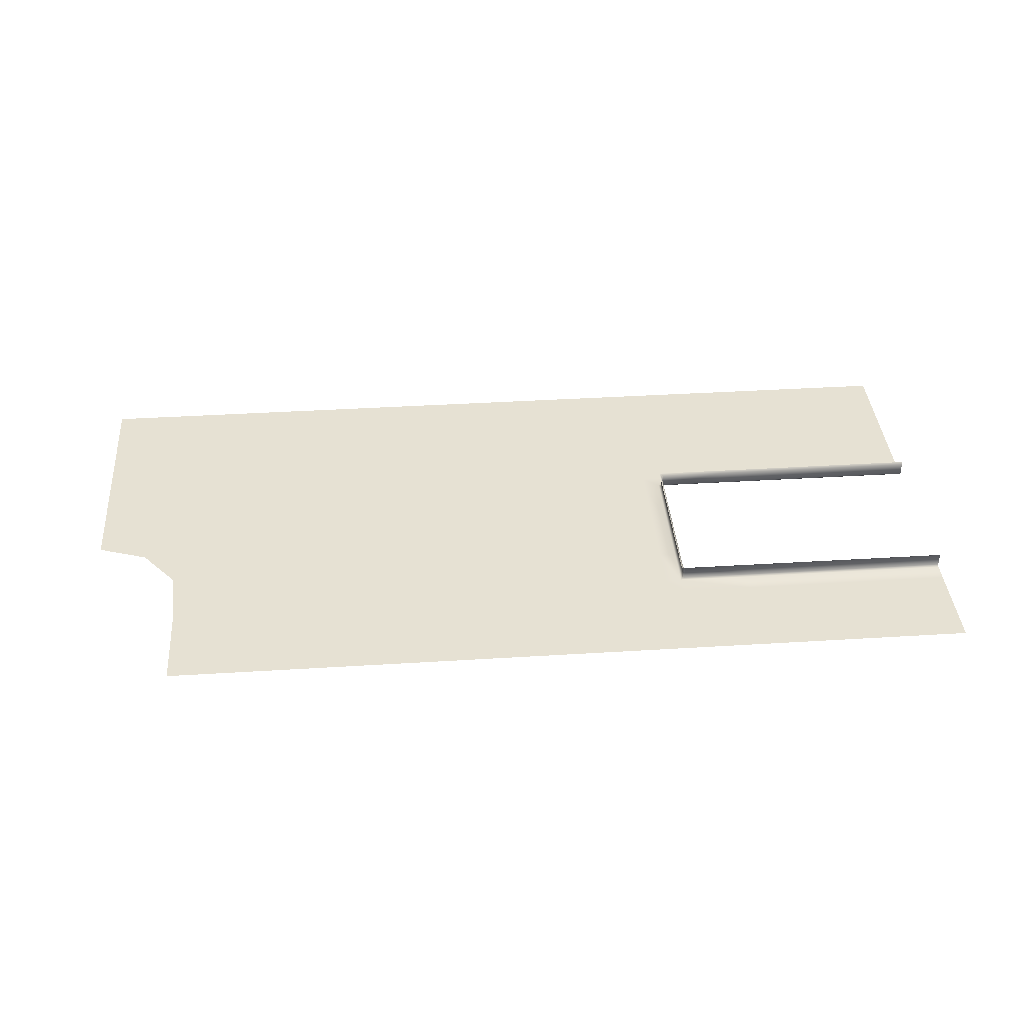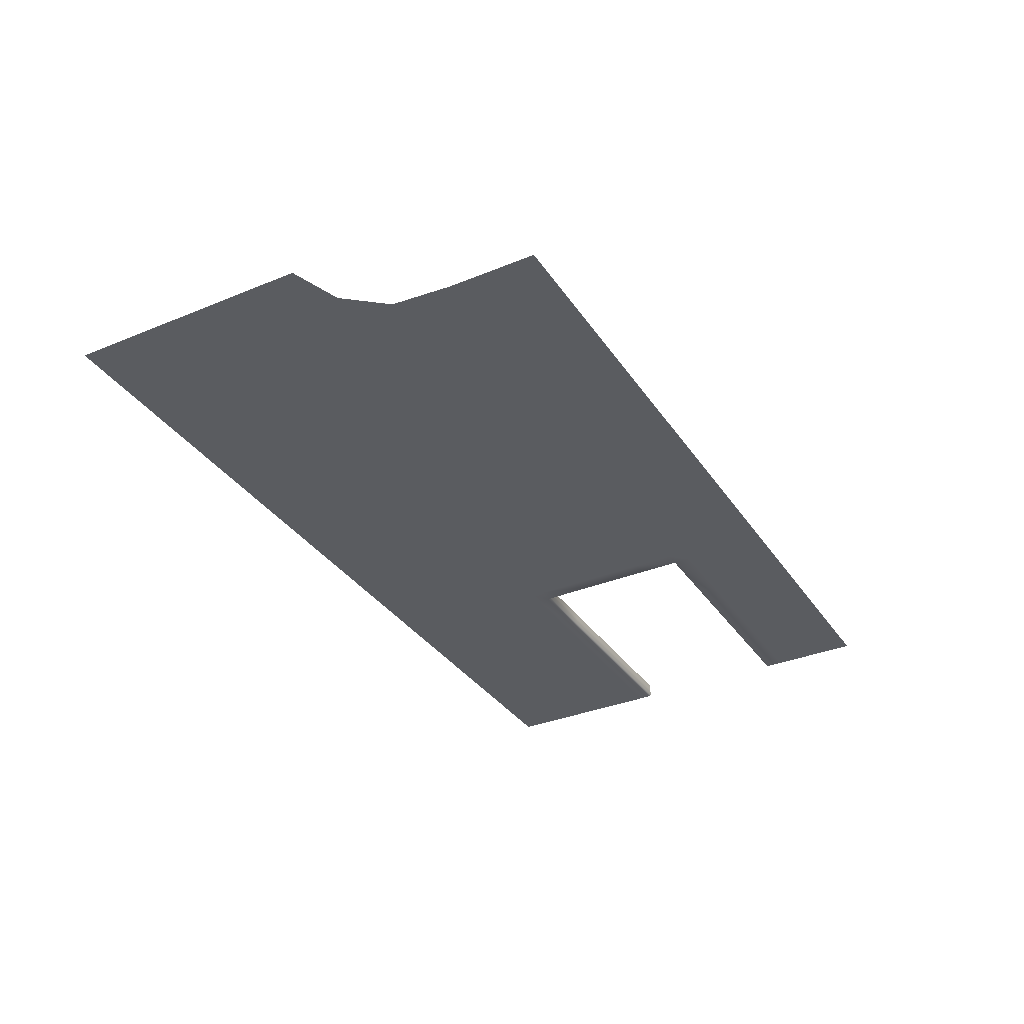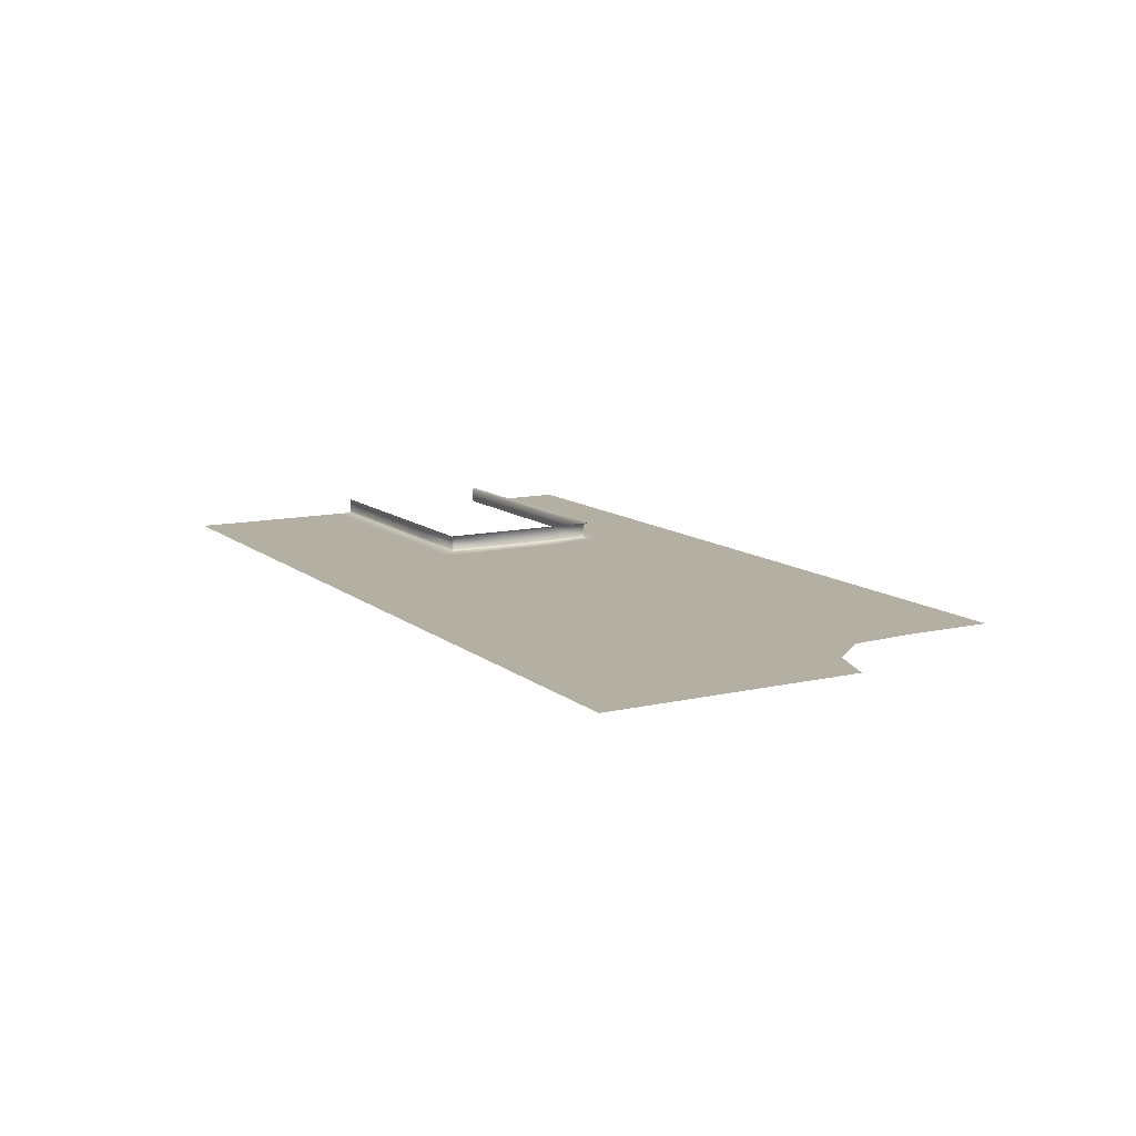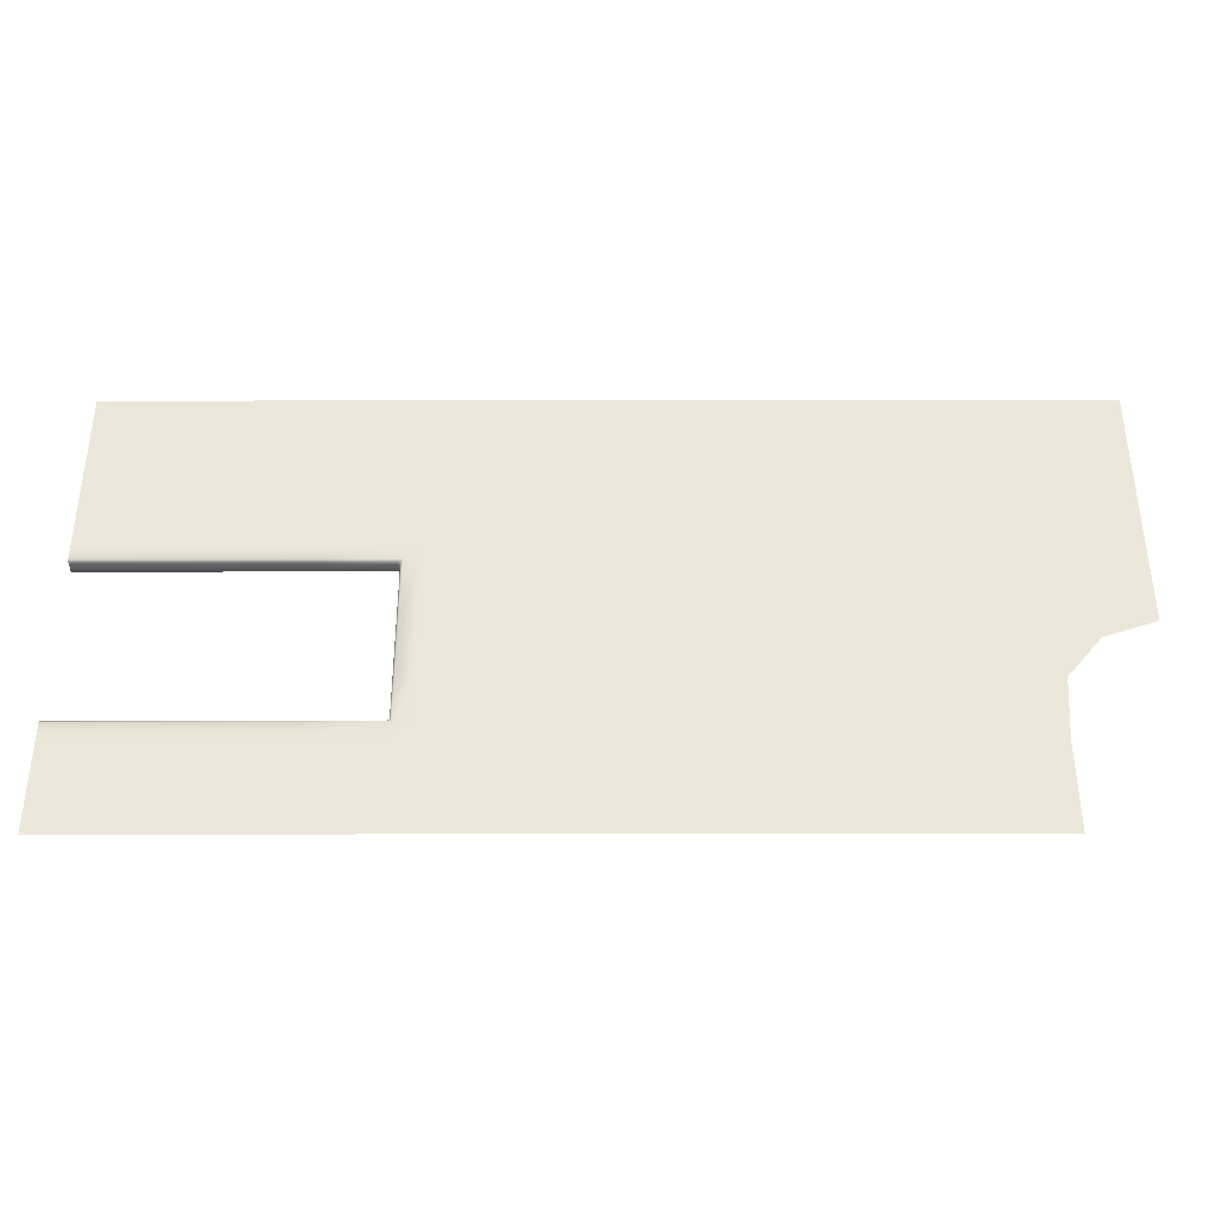
<metadata>
{"format":"obj","ext":"obj","renderer":"f3d","projection":"perspective","resolution":1024,"background":"white","views":[{"elev":38.5,"azim":-4.5,"up":"+Z"},{"elev":-34.1,"azim":-60.9,"up":"+Z"},{"elev":11.5,"azim":-119.2,"up":"+Z"},{"elev":-37.9,"azim":-179.9,"up":"+Y"}]}
</metadata>
<code>
g RearWall__1_
v 3.846 5.93 0.3291
v 3.801 6.02 0.3743
v 3.891 5.975 0.3291
v 3.891 2.381 0.04532
v 3.846 2.426 0.04532
v 3.801 2.336 0.0001526
v 7.143 1.95 0.0001526
v 10 1.463 0.0001526
v 10 1.95 0.0001526
v 7.143 1.463 0.0001526
v 10 0.9749 0.0001526
v 7.143 0.9749 0.0001526
v 10 0.4875 0.0001526
v 7.143 0.4875 0.0001526
v 10 0.0001526 0.0001526
v 7.143 0.0001526 0.0001526
v 4.286 0.4875 0.0001526
v 4.286 0.0001526 0.0001526
v 7.143 0.0001526 0.0001526
v 7.143 0.4875 0.0001526
v 4.286 0.9749 0.0001526
v 7.143 0.9749 0.0001526
v 4.286 1.463 0.0001526
v 7.143 1.463 0.0001526
v 4.286 1.95 0.0001526
v 7.143 1.95 0.0001526
v 1.429 0.4875 0.0001526
v 1.429 0.0001526 0.0001526
v 4.286 0.0001526 0.0001526
v 4.286 0.4875 0.0001526
v 1.429 0.9749 0.0001526
v 4.286 0.9749 0.0001526
v 1.429 1.463 0.0001526
v 4.286 1.463 0.0001526
v 1.429 1.95 0.0001526
v 4.286 1.95 0.0001526
v -1.429 0.4875 0.0001526
v -1.429 0.0001526 0.0001526
v 1.429 0.0001526 0.0001526
v 1.429 0.4875 0.0001526
v -1.429 0.9749 0.0001526
v 1.429 0.9749 0.0001526
v -1.429 1.463 0.0001526
v 1.429 1.463 0.0001526
v -1.429 1.95 0.0001526
v 1.429 1.95 0.0001526
v -4.286 0.4875 0.0001526
v -4.286 0.0001526 0.0001526
v -1.429 0.0001526 0.0001526
v -1.429 0.4875 0.0001526
v -4.286 0.9749 0.0001526
v -1.429 0.9749 0.0001526
v -4.286 1.463 0.0001526
v -1.429 1.463 0.0001526
v -4.286 1.95 0.0001526
v -1.429 1.95 0.0001526
v -7.143 0.4875 0.0001526
v -7.143 0.0001526 0.0001526
v -4.286 0.0001526 0.0001526
v -4.286 0.4875 0.0001526
v -7.143 0.9749 0.0001526
v -4.286 0.9749 0.0001526
v -7.143 1.463 0.0001526
v -4.286 1.463 0.0001526
v -7.143 1.95 0.0001526
v -4.286 1.95 0.0001526
v -8.083 1.95 0.0001526
v -7.143 1.463 0.0001526
v -7.143 1.95 0.0001526
v -8.083 1.463 0.0001526
v -7.143 0.9749 0.0001526
v -8.083 0.9749 0.0001526
v -7.143 0.4875 0.0001526
v -8.083 0.4875 0.0001526
v -7.143 0.0001526 0.0001526
v -8.083 0.0001526 0.0001526
v 5.385 2.336 0.0001526
v 5.385 1.95 0.0001526
v 6.923 1.95 0.0001526
v 6.923 2.336 0.0001526
v 5.385 2.381 0.04532
v 6.923 2.381 0.04532
v 5.385 2.381 0.3291
v 6.923 2.381 0.3291
v 5.385 2.336 0.3743
v 6.923 2.336 0.3743
v 3.891 5.975 0.04532
v 5.385 5.975 0.3291
v 5.385 5.975 0.04532
v 3.891 5.975 0.3291
v 5.385 6.02 0.3743
v 3.801 6.02 0.3743
v 3.891 5.975 0.04532
v 3.846 5.93 0.3291
v 3.846 5.93 0.04532
v 3.801 6.02 0.0001526
v 5.385 5.975 0.04532
v 3.801 6.02 0.0001526
v 5.385 6.02 0.0001526
v 3.811 6.305 0.0001526
v 5.385 6.305 0.0001526
v 3.846 7.317 0.0001526
v 5.385 7.317 0.0001526
v 3.846 8.658 0.0001526
v 5.385 8.658 0.0001526
v 3.846 10 0.0001526
v 5.385 10 0.0001526
v 8.462 10 0.0001526
v 10 8.658 0.0001526
v 10 10 0.0001526
v 8.462 8.658 0.0001526
v 10 7.317 0.0001526
v 8.462 7.317 0.0001526
v 10 6.305 0.0001526
v 8.462 6.305 0.0001526
v 10 6.02 0.0001526
v 8.462 6.02 0.0001526
v 10 5.975 0.04532
v 8.462 5.975 0.04532
v 10 5.975 0.3291
v 8.462 5.975 0.3291
v 10 6.02 0.3743
v 8.462 6.02 0.3743
v 8.462 2.336 0.0001526
v 8.462 1.95 0.0001526
v 10 1.95 0.0001526
v 10 2.336 0.0001526
v 8.462 2.381 0.04532
v 10 2.381 0.04532
v 8.462 2.381 0.3291
v 10 2.381 0.3291
v 8.462 2.336 0.3743
v 10 2.336 0.3743
v 6.923 10 0.0001526
v 8.462 8.658 0.0001526
v 8.462 10 0.0001526
v 6.923 8.658 0.0001526
v 8.462 7.317 0.0001526
v 6.923 7.317 0.0001526
v 8.462 6.305 0.0001526
v 6.923 6.305 0.0001526
v 8.462 6.02 0.0001526
v 6.923 6.02 0.0001526
v 8.462 5.975 0.04532
v 6.923 5.975 0.04532
v 8.462 5.975 0.3291
v 8.462 5.975 0.04532
v 6.923 5.975 0.3291
v 8.462 6.02 0.3743
v 6.923 6.02 0.3743
v 3.801 2.336 0.0001526
v 3.846 1.95 0.0001526
v 5.385 1.95 0.0001526
v 5.385 2.336 0.0001526
v 3.891 2.381 0.04532
v 5.385 2.381 0.04532
v 3.891 2.381 0.3291
v 5.385 2.381 0.3291
v 3.801 2.336 0.3743
v 3.891 2.381 0.3291
v 5.385 2.336 0.3743
v 3.846 3.292 0.04532
v 3.846 4.633 0.3291
v 3.846 4.633 0.04532
v 3.846 3.292 0.3291
v 3.846 2.426 0.04532
v 3.846 2.426 0.3291
v 3.801 2.336 0.0001526
v 3.801 3.292 0.3743
v 3.801 2.336 0.3743
v 3.801 3.292 0.0001526
v 3.846 4.633 0.04532
v 3.801 4.633 0.0001526
v 3.846 5.93 0.04532
v 3.801 6.02 0.0001526
v 3.448 6.009 0.0001526
v 3.448 4.633 0.0001526
v 3.448 3.292 0.0001526
v 3.448 2.347 0.0001526
v 3.846 1.95 0.0001526
v 3.482 1.95 0.0001526
v 2.308 2.381 0.0001526
v 2.308 1.95 0.0001526
v 2.308 3.292 0.0001526
v 2.308 4.633 0.0001526
v 2.308 5.975 0.0001526
v 2.308 6.27 0.0001526
v 3.455 6.297 0.0001526
v 3.801 6.02 0.0001526
v 2.308 7.317 0.0001526
v 3.811 6.305 0.0001526
v 3.482 7.317 0.0001526
v 2.308 8.658 0.0001526
v 3.846 7.317 0.0001526
v 3.482 8.658 0.0001526
v 2.308 10 0.0001526
v 3.846 8.658 0.0001526
v 3.482 10 0.0001526
v 3.846 10 0.0001526
v 5.385 10 0.0001526
v 6.923 8.658 0.0001526
v 6.923 10 0.0001526
v 5.385 8.658 0.0001526
v 6.923 7.317 0.0001526
v 5.385 7.317 0.0001526
v 6.923 6.305 0.0001526
v 5.385 6.305 0.0001526
v 6.923 6.02 0.0001526
v 5.385 6.02 0.0001526
v 6.923 5.975 0.04532
v 5.385 5.975 0.04532
v 6.923 5.975 0.3291
v 5.385 5.975 0.3291
v 6.923 6.02 0.3743
v 5.385 6.02 0.3743
v 6.923 2.336 0.0001526
v 6.923 1.95 0.0001526
v 8.462 1.95 0.0001526
v 8.462 2.336 0.0001526
v 6.923 2.381 0.04532
v 8.462 2.381 0.04532
v 6.923 2.381 0.3291
v 8.462 2.381 0.3291
v 6.923 2.336 0.3743
v 8.462 2.336 0.3743
v 0.7692 2.381 0.0001526
v 0.7692 1.95 0.0001526
v 2.308 1.95 0.0001526
v 2.308 2.381 0.0001526
v 0.7692 3.292 0.0001526
v 2.308 3.292 0.0001526
v 0.7692 4.633 0.0001526
v 2.308 4.633 0.0001526
v 0.7692 5.975 0.0001526
v 2.308 5.975 0.0001526
v 0.7692 6.27 0.0001526
v 2.308 6.27 0.0001526
v 0.7692 7.317 0.0001526
v 2.308 7.317 0.0001526
v 0.7692 8.658 0.0001526
v 2.308 8.658 0.0001526
v 0.7692 10 0.0001526
v 2.308 10 0.0001526
v -0.7692 2.381 0.0001526
v -0.7692 1.95 0.0001526
v 0.7692 1.95 0.0001526
v 0.7692 2.381 0.0001526
v -0.7692 3.292 0.0001526
v 0.7692 3.292 0.0001526
v -0.7692 4.633 0.0001526
v 0.7692 4.633 0.0001526
v -0.7692 5.975 0.0001526
v 0.7692 5.975 0.0001526
v -0.7692 6.27 0.0001526
v 0.7692 6.27 0.0001526
v -0.7692 7.317 0.0001526
v 0.7692 7.317 0.0001526
v -0.7692 8.658 0.0001526
v 0.7692 8.658 0.0001526
v -0.7692 10 0.0001526
v 0.7692 10 0.0001526
v -2.308 2.381 0.0001526
v -2.308 1.95 0.0001526
v -0.7692 1.95 0.0001526
v -0.7692 2.381 0.0001526
v -2.308 3.292 0.0001526
v -0.7692 3.292 0.0001526
v -2.308 4.633 0.0001526
v -0.7692 4.633 0.0001526
v -2.308 5.975 0.0001526
v -0.7692 5.975 0.0001526
v -2.308 6.27 0.0001526
v -0.7692 6.27 0.0001526
v -2.308 7.317 0.0001526
v -0.7692 7.317 0.0001526
v -2.308 8.658 0.0001526
v -0.7692 8.658 0.0001526
v -2.308 10 0.0001526
v -0.7692 10 0.0001526
v -3.846 2.381 0.0001526
v -3.846 1.95 0.0001526
v -2.308 1.95 0.0001526
v -2.308 2.381 0.0001526
v -3.846 3.292 0.0001526
v -2.308 3.292 0.0001526
v -3.846 4.633 0.0001526
v -2.308 4.633 0.0001526
v -3.846 5.975 0.0001526
v -2.308 5.975 0.0001526
v -3.846 6.27 0.0001526
v -2.308 6.27 0.0001526
v -3.846 7.317 0.0001526
v -2.308 7.317 0.0001526
v -3.846 8.658 0.0001526
v -2.308 8.658 0.0001526
v -3.846 10 0.0001526
v -2.308 10 0.0001526
v -5.385 2.381 0.0001526
v -5.385 1.95 0.0001526
v -3.846 1.95 0.0001526
v -3.846 2.381 0.0001526
v -5.385 3.292 0.0001526
v -3.846 3.292 0.0001526
v -5.385 4.633 0.0001526
v -3.846 4.633 0.0001526
v -5.385 5.975 0.0001526
v -3.846 5.975 0.0001526
v -5.385 6.27 0.0001526
v -3.846 6.27 0.0001526
v -5.385 7.317 0.0001526
v -3.846 7.317 0.0001526
v -5.385 8.658 0.0001526
v -3.846 8.658 0.0001526
v -5.385 10 0.0001526
v -3.846 10 0.0001526
v -6.923 2.381 0.0001526
v -6.923 1.95 0.0001526
v -5.385 1.95 0.0001526
v -5.385 2.381 0.0001526
v -6.923 3.292 0.0001526
v -5.385 3.292 0.0001526
v -6.923 4.633 0.0001526
v -5.385 4.633 0.0001526
v -6.923 5.975 0.0001526
v -5.385 5.975 0.0001526
v -6.923 6.27 0.0001526
v -5.385 6.27 0.0001526
v -6.923 7.317 0.0001526
v -5.385 7.317 0.0001526
v -6.923 8.658 0.0001526
v -5.385 8.658 0.0001526
v -6.923 10 0.0001526
v -5.385 10 0.0001526
v -8.462 10 0.0001526
v -6.923 8.658 0.0001526
v -6.923 10 0.0001526
v -8.462 8.658 0.0001526
v -6.923 7.317 0.0001526
v -8.462 7.317 0.0001526
v -6.923 6.27 0.0001526
v -8.462 6.27 0.0001526
v -6.923 5.975 0.0001526
v -8.462 5.975 0.0001526
v -6.923 4.633 0.0001526
v -8.462 4.633 0.0001526
v -6.923 3.292 0.0001526
v -8.184 3.292 0.0001526
v -6.923 2.381 0.0001526
v -8.116 2.381 0.0001526
v -6.923 1.95 0.0001526
v -8.083 1.95 0.0001526
v -8.462 4.633 0.0001526
v -8.909 4.177 0.0001526
v -8.184 3.292 0.0001526
v -10 4.55 0.0001526
v -10 5.975 0.0001526
v -8.462 5.975 0.0001526
v -10 6.27 0.0001526
v -8.462 6.27 0.0001526
v -10 7.317 0.0001526
v -8.462 7.317 0.0001526
v -10 8.658 0.0001526
v -8.462 8.658 0.0001526
v -10 10 0.0001526
v -8.462 10 0.0001526
v 3.846 4.633 0.04532
v 3.846 5.93 0.3291
v 3.846 5.93 0.04532
v 3.801 6.02 0.3743
v 3.801 4.633 0.3743
v 3.891 2.381 0.3291
v 3.801 2.336 0.3743
v 3.846 2.426 0.3291
v 3.846 2.426 0.04532
v 3.891 2.381 0.04532
v 3.801 4.633 0.3743
v 3.846 4.633 0.3291
v 3.801 3.292 0.3743
g RearWall__1__0
f 3 2 1
f 6 5 4
f 9 8 7
f 8 10 7
f 8 11 10
f 11 12 10
f 11 13 12
f 13 14 12
f 13 15 14
f 15 16 14
f 19 18 17
f 20 19 17
f 20 17 21
f 22 20 21
f 22 21 23
f 24 22 23
f 24 23 25
f 26 24 25
f 29 28 27
f 30 29 27
f 30 27 31
f 32 30 31
f 32 31 33
f 34 32 33
f 34 33 35
f 36 34 35
f 39 38 37
f 40 39 37
f 40 37 41
f 42 40 41
f 42 41 43
f 44 42 43
f 44 43 45
f 46 44 45
f 49 48 47
f 50 49 47
f 50 47 51
f 52 50 51
f 52 51 53
f 54 52 53
f 54 53 55
f 56 54 55
f 59 58 57
f 60 59 57
f 60 57 61
f 62 60 61
f 62 61 63
f 64 62 63
f 64 63 65
f 66 64 65
f 69 68 67
f 68 70 67
f 68 71 70
f 71 72 70
f 71 73 72
f 73 74 72
f 74 73 75
f 76 74 75
f 79 78 77
f 80 79 77
f 77 81 80
f 81 82 80
f 81 83 82
f 83 84 82
f 84 83 85
f 86 84 85
f 89 88 87
f 88 90 87
f 90 88 91
f 92 90 91
f 90 94 93
f 94 95 93
f 95 96 93
f 93 98 97
f 98 99 97
f 99 98 100
f 101 99 100
f 101 100 102
f 103 101 102
f 103 102 104
f 105 103 104
f 105 104 106
f 107 105 106
f 110 109 108
f 109 111 108
f 109 112 111
f 112 113 111
f 112 114 113
f 114 115 113
f 114 116 115
f 116 117 115
f 116 118 117
f 118 119 117
f 118 120 119
f 120 121 119
f 121 120 122
f 123 121 122
f 126 125 124
f 127 126 124
f 124 128 127
f 128 129 127
f 128 130 129
f 130 131 129
f 131 130 132
f 133 131 132
f 136 135 134
f 135 137 134
f 135 138 137
f 138 139 137
f 138 140 139
f 140 141 139
f 140 142 141
f 142 143 141
f 143 142 144
f 145 143 144
f 147 146 145
f 146 148 145
f 148 146 149
f 150 148 149
f 153 152 151
f 154 153 151
f 151 155 154
f 155 156 154
f 155 157 156
f 157 158 156
f 158 160 159
f 161 158 159
f 164 163 162
f 163 165 162
f 162 165 166
f 165 167 166
f 166 168 162
f 167 165 169
f 170 167 169
f 168 171 162
f 172 162 171
f 173 172 171
f 174 172 173
f 175 174 173
f 175 173 176
f 173 171 177
f 173 177 176
f 171 168 178
f 171 178 177
f 168 179 178
f 168 180 179
f 180 181 179
f 179 181 182
f 181 183 182
f 179 182 184
f 178 179 184
f 178 184 185
f 177 178 185
f 177 185 186
f 176 177 186
f 176 186 187
f 188 176 187
f 189 176 188
f 188 187 190
f 191 189 188
f 192 188 190
f 191 188 192
f 192 190 193
f 194 191 192
f 195 192 193
f 194 192 195
f 195 193 196
f 197 194 195
f 198 195 196
f 197 195 198
f 199 197 198
f 202 201 200
f 201 203 200
f 201 204 203
f 204 205 203
f 204 206 205
f 206 207 205
f 206 208 207
f 208 209 207
f 209 208 210
f 211 209 210
f 210 212 211
f 212 213 211
f 213 212 214
f 215 213 214
f 218 217 216
f 219 218 216
f 216 220 219
f 220 221 219
f 220 222 221
f 222 223 221
f 223 222 224
f 225 223 224
f 228 227 226
f 229 228 226
f 229 226 230
f 231 229 230
f 231 230 232
f 233 231 232
f 233 232 234
f 235 233 234
f 235 234 236
f 237 235 236
f 237 236 238
f 239 237 238
f 239 238 240
f 241 239 240
f 241 240 242
f 243 241 242
f 246 245 244
f 247 246 244
f 247 244 248
f 249 247 248
f 249 248 250
f 251 249 250
f 251 250 252
f 253 251 252
f 253 252 254
f 255 253 254
f 255 254 256
f 257 255 256
f 257 256 258
f 259 257 258
f 259 258 260
f 261 259 260
f 264 263 262
f 265 264 262
f 265 262 266
f 267 265 266
f 267 266 268
f 269 267 268
f 269 268 270
f 271 269 270
f 271 270 272
f 273 271 272
f 273 272 274
f 275 273 274
f 275 274 276
f 277 275 276
f 277 276 278
f 279 277 278
f 282 281 280
f 283 282 280
f 283 280 284
f 285 283 284
f 285 284 286
f 287 285 286
f 287 286 288
f 289 287 288
f 289 288 290
f 291 289 290
f 291 290 292
f 293 291 292
f 293 292 294
f 295 293 294
f 295 294 296
f 297 295 296
f 300 299 298
f 301 300 298
f 301 298 302
f 303 301 302
f 303 302 304
f 305 303 304
f 305 304 306
f 307 305 306
f 307 306 308
f 309 307 308
f 309 308 310
f 311 309 310
f 311 310 312
f 313 311 312
f 313 312 314
f 315 313 314
f 318 317 316
f 319 318 316
f 319 316 320
f 321 319 320
f 321 320 322
f 323 321 322
f 323 322 324
f 325 323 324
f 325 324 326
f 327 325 326
f 327 326 328
f 329 327 328
f 329 328 330
f 331 329 330
f 331 330 332
f 333 331 332
f 336 335 334
f 335 337 334
f 335 338 337
f 338 339 337
f 338 340 339
f 340 341 339
f 340 342 341
f 342 343 341
f 342 344 343
f 344 345 343
f 344 346 345
f 346 347 345
f 346 348 347
f 348 349 347
f 348 350 349
f 350 351 349
f 354 353 352
f 352 353 355
f 352 355 356
f 357 352 356
f 357 356 358
f 359 357 358
f 359 358 360
f 361 359 360
f 361 360 362
f 363 361 362
f 363 362 364
f 365 363 364
f 368 367 366
f 367 163 366
f 163 367 369
f 370 163 369
f 373 372 371
f 374 373 371
f 375 374 371
f 165 377 376
f 378 165 376

</code>
